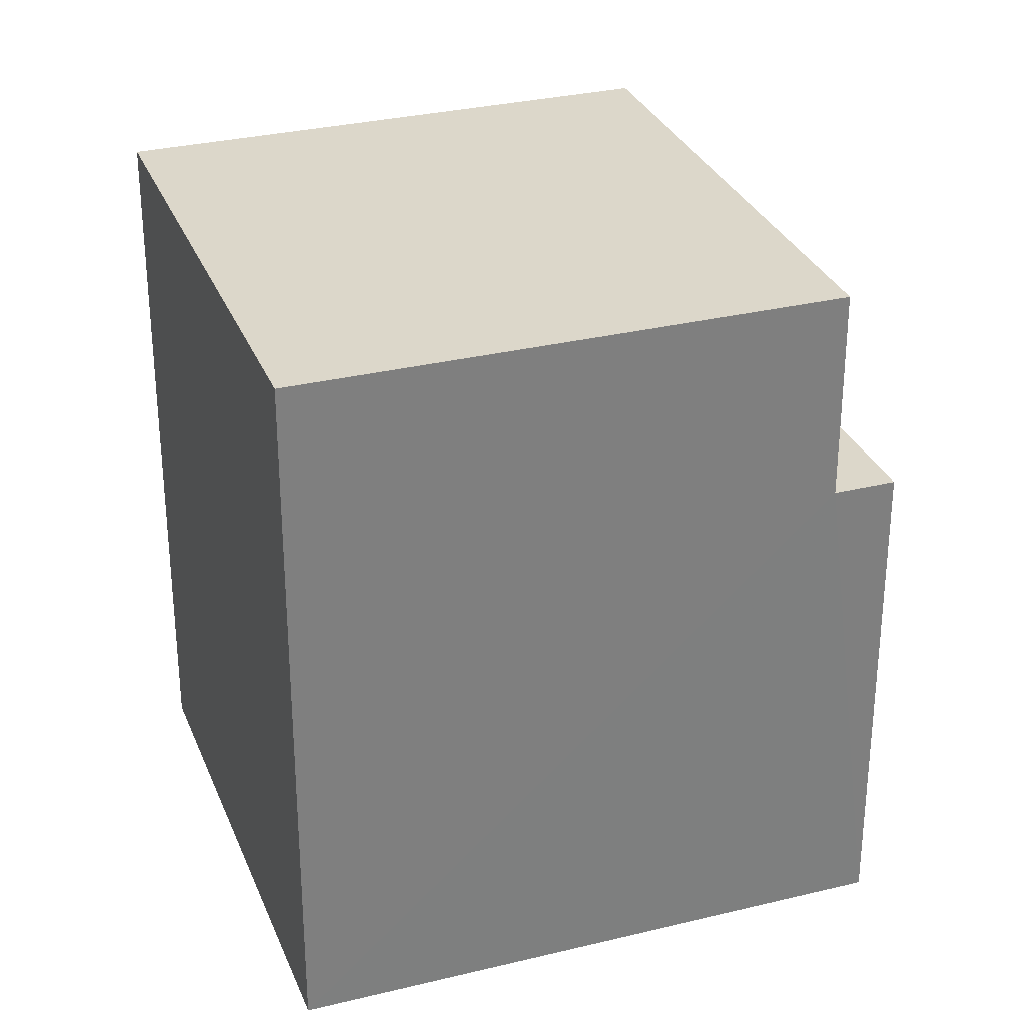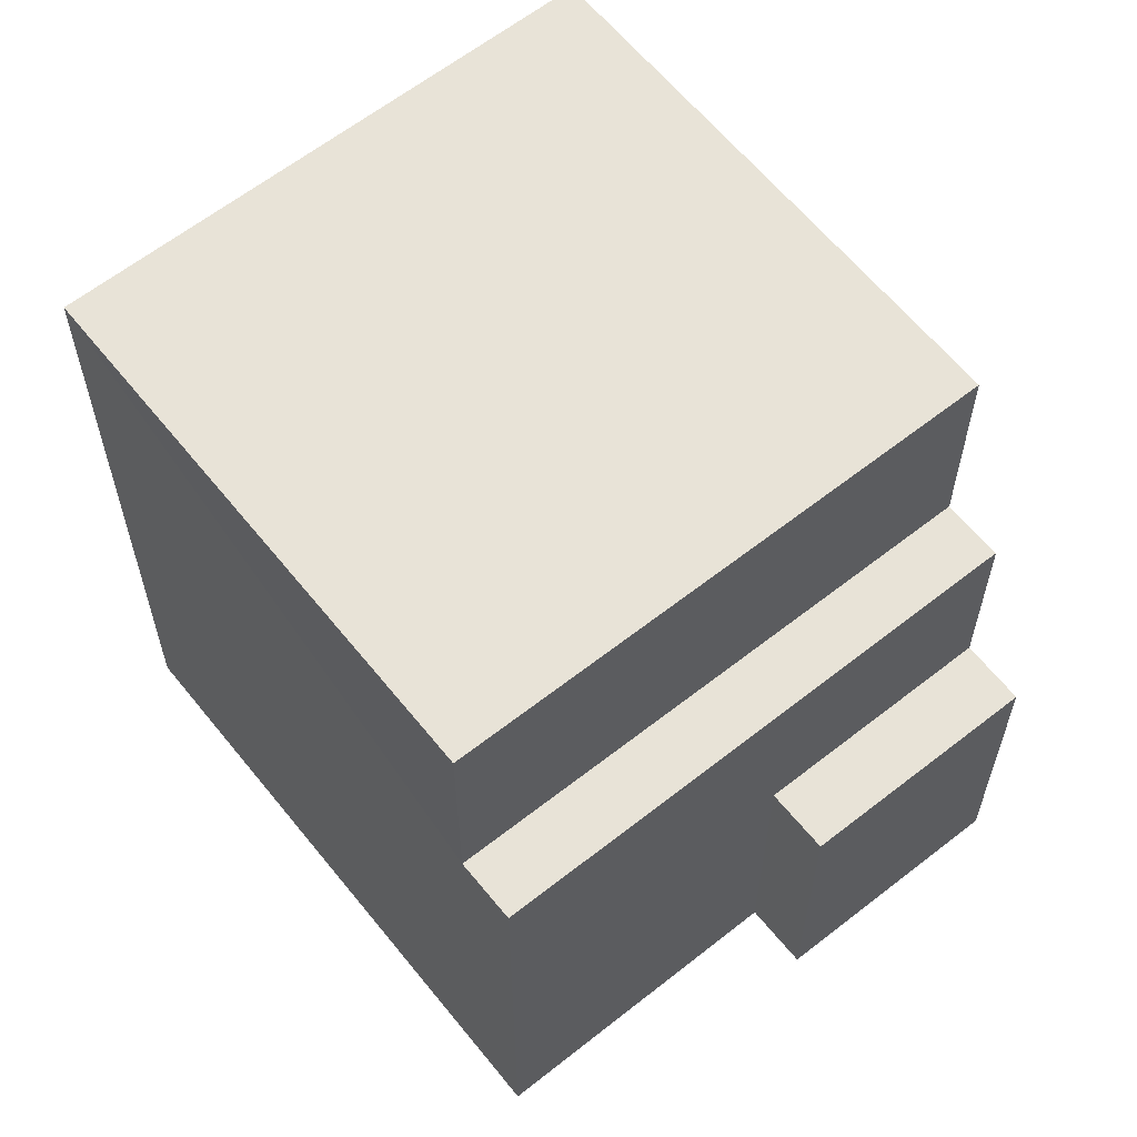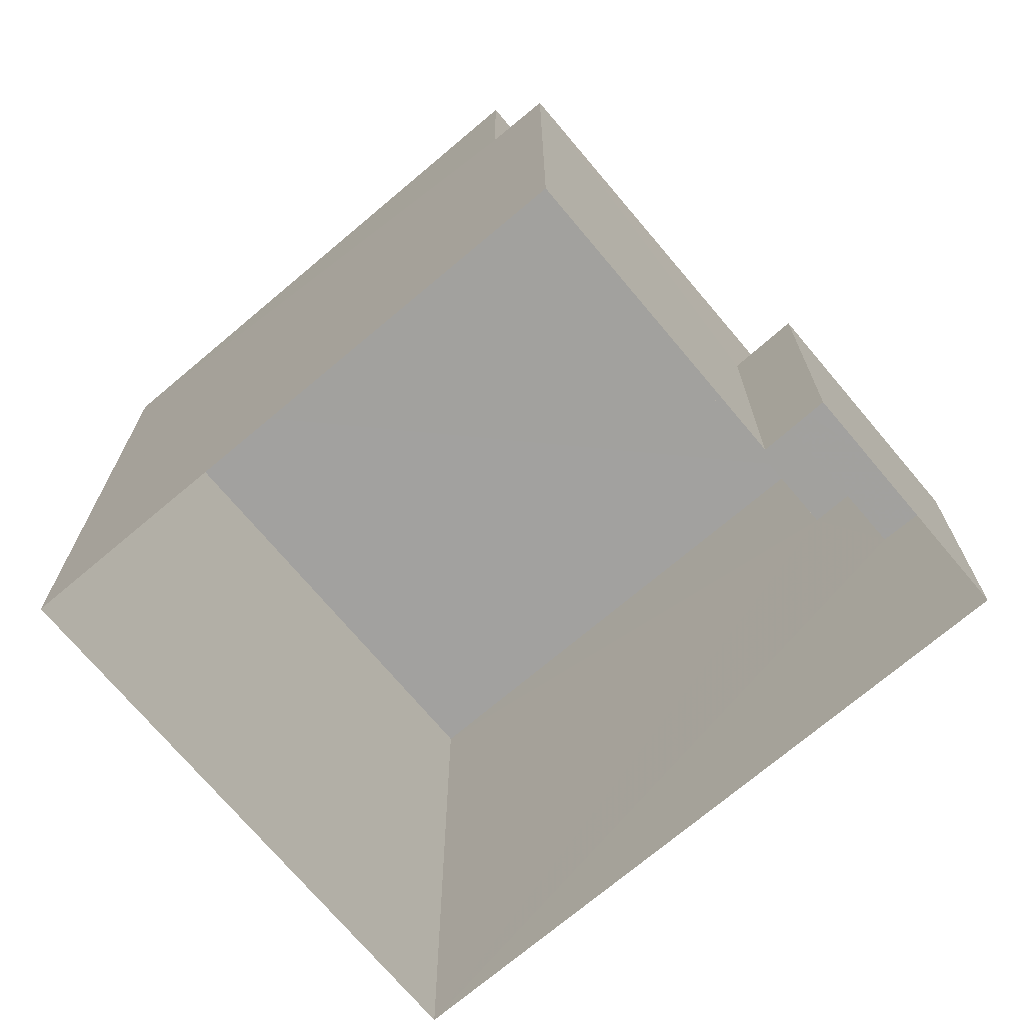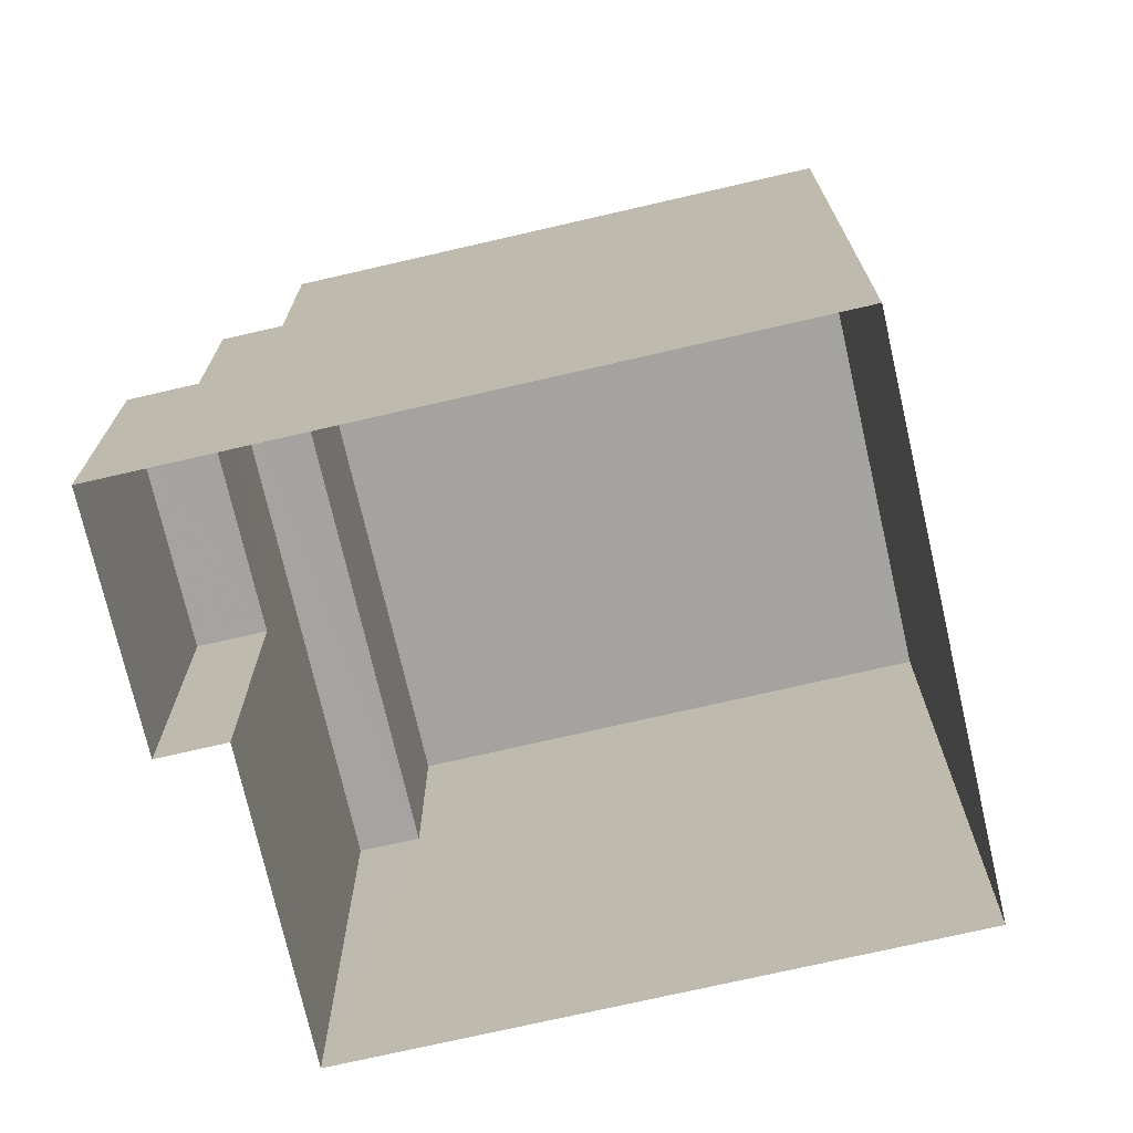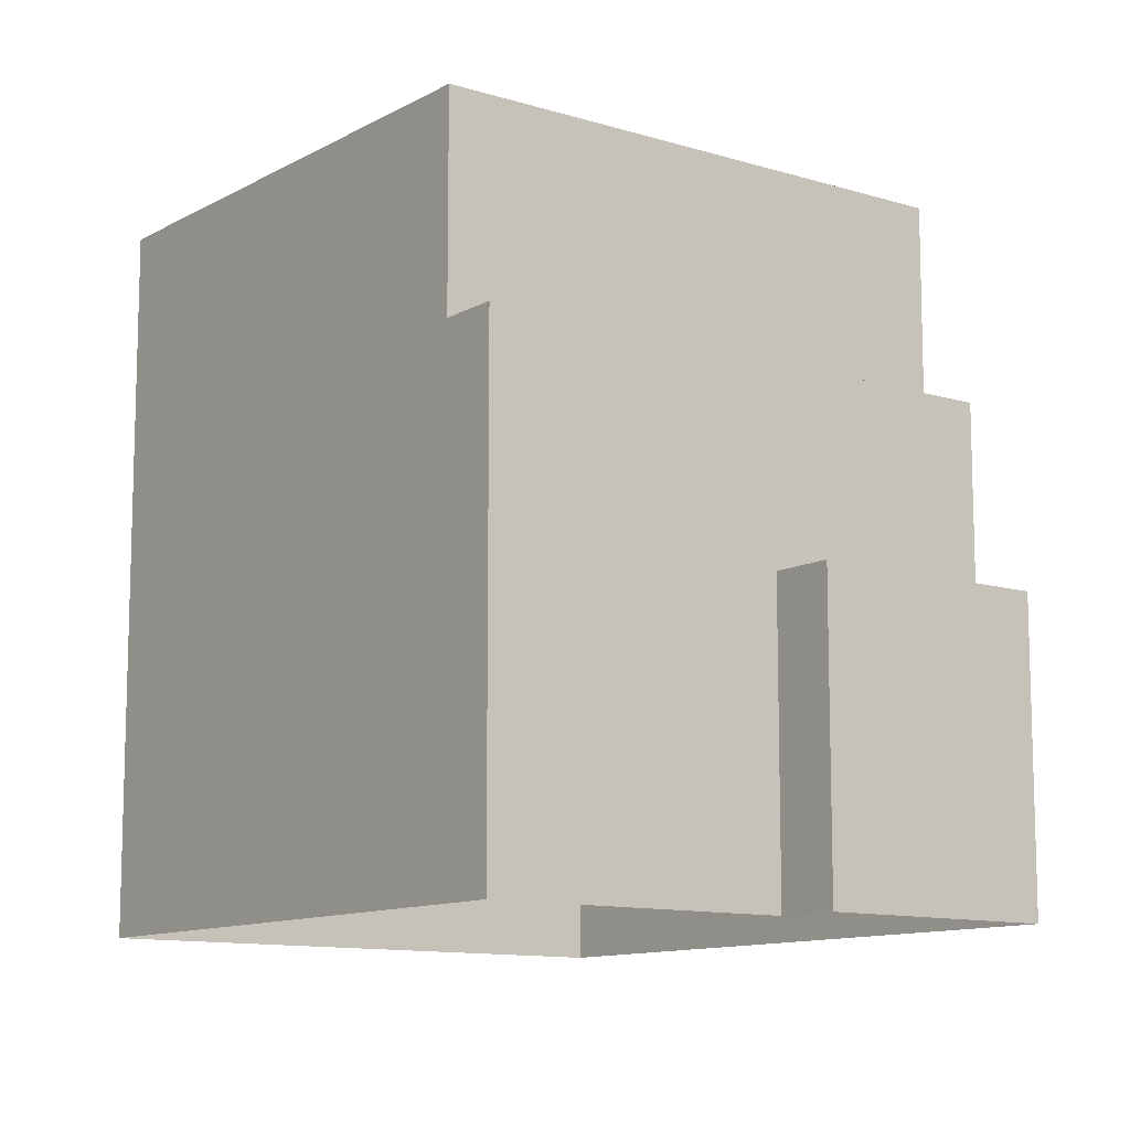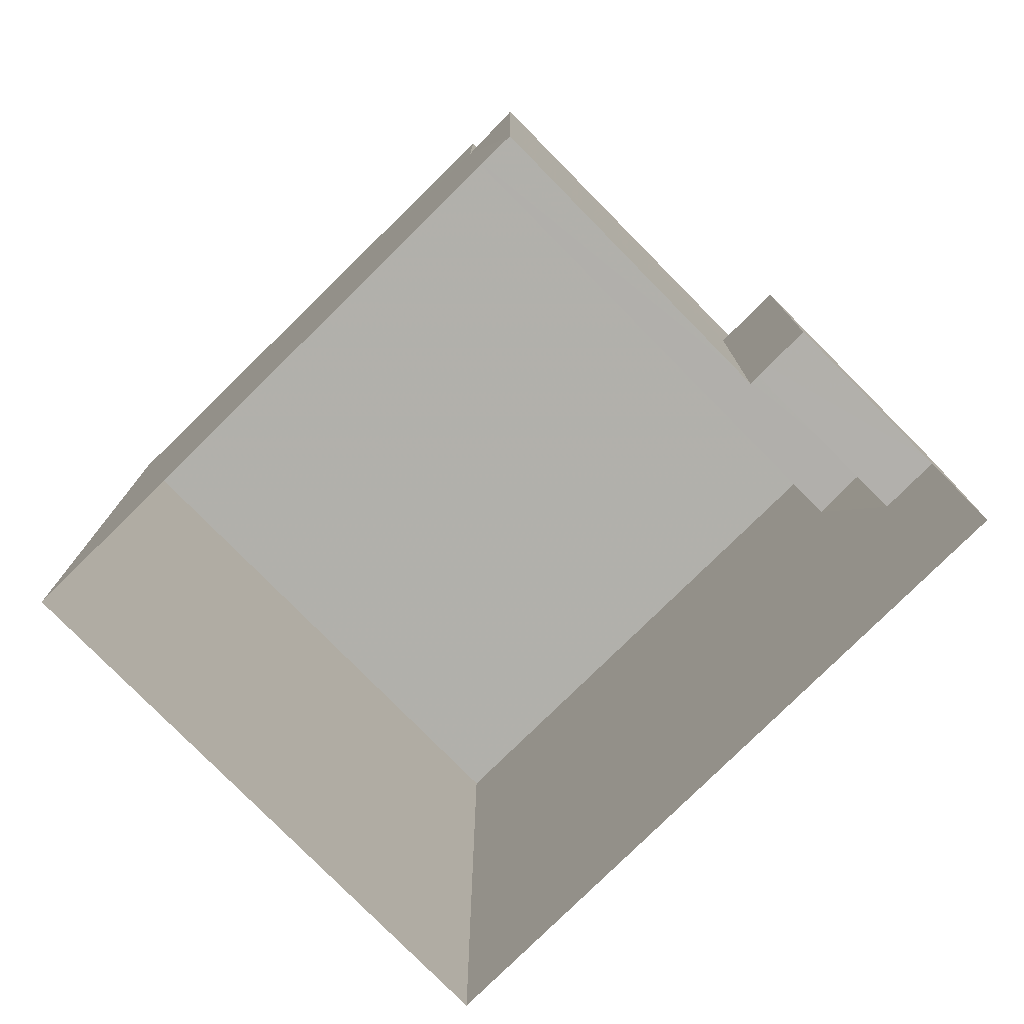
<metadata>
{"format":"obj","ext":"obj","renderer":"f3d","projection":"perspective","resolution":1024,"background":"white","views":[{"elev":30.6,"azim":-154.8,"up":"+Z"},{"elev":62.0,"azim":-84.1,"up":"+Z"},{"elev":-72.2,"azim":-95.2,"up":"+Z"},{"elev":-73.1,"azim":57.6,"up":"+Z"},{"elev":-11.2,"azim":-82.4,"up":"+Z"},{"elev":-78.5,"azim":-90.8,"up":"+Z"}]}
</metadata>
<code>
v -2.236e+05 -1.276e+05 16.67
v -2.235e+05 -1.276e+05 16.67
v -2.236e+05 -1.276e+05 16.67
v -2.236e+05 -1.276e+05 16.67
v -2.236e+05 -1.276e+05 16.67
v -2.236e+05 -1.276e+05 16.67
v -2.236e+05 -1.276e+05 26.24
v -2.236e+05 -1.276e+05 26.24
v -2.236e+05 -1.276e+05 26.24
v -2.235e+05 -1.276e+05 26.24
v -2.236e+05 -1.276e+05 23.39
v -2.236e+05 -1.276e+05 23.39
v -2.236e+05 -1.276e+05 23.39
v -2.236e+05 -1.276e+05 23.39
v -2.236e+05 -1.276e+05 20.78
v -2.236e+05 -1.276e+05 20.78
v -2.236e+05 -1.276e+05 20.78
v -2.236e+05 -1.276e+05 20.78
f 1 2 3
f 3 4 1
f 5 2 1
f 6 5 1
f 7 8 9
f 7 10 8
f 11 12 13
f 14 11 13
f 15 16 17
f 18 15 17
f 10 2 5
f 8 10 5
f 6 15 12
f 12 15 13
f 6 1 15
f 13 15 18
f 9 8 11
f 8 5 11
f 11 6 12
f 11 5 6
f 11 7 9
f 11 14 7
f 16 4 3
f 17 16 3
f 15 4 16
f 15 1 4
f 10 7 14
f 10 14 2
f 2 18 3
f 3 18 17
f 14 13 18
f 2 14 18

</code>
